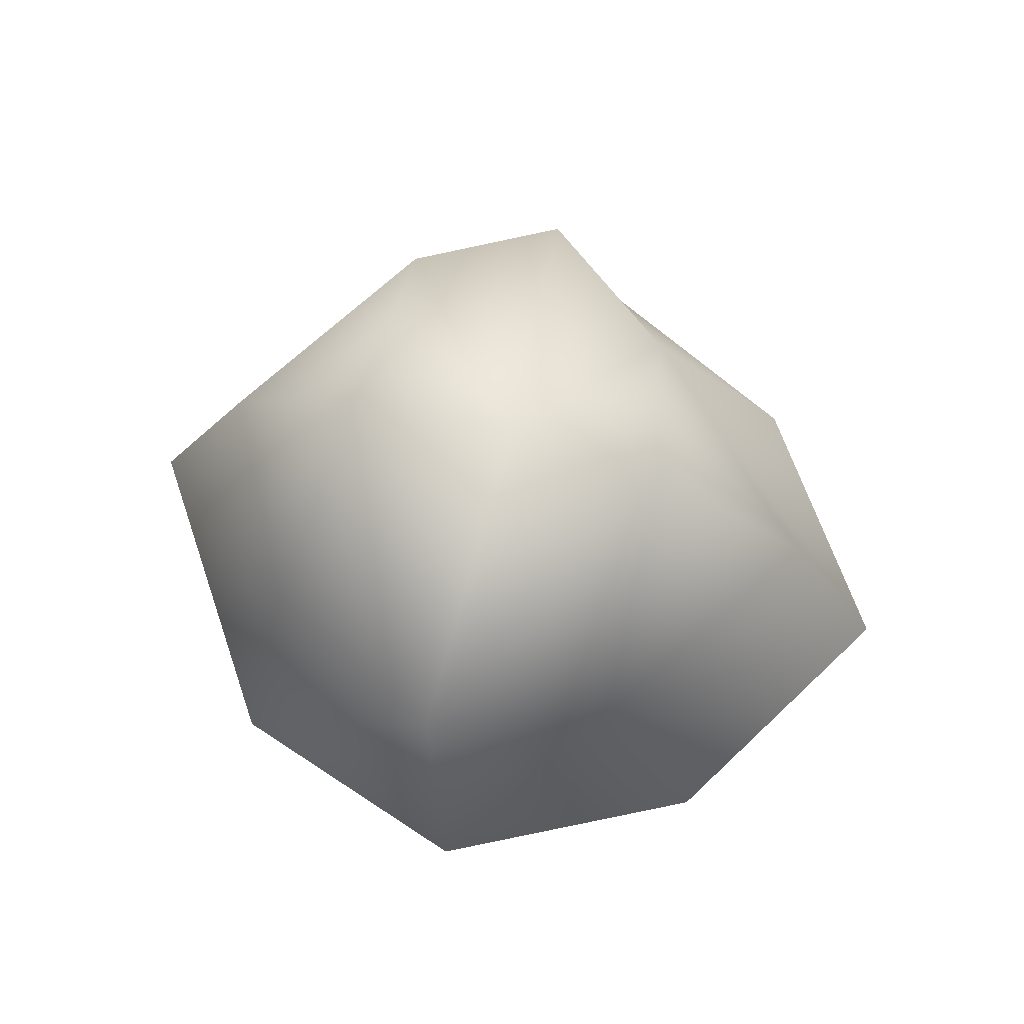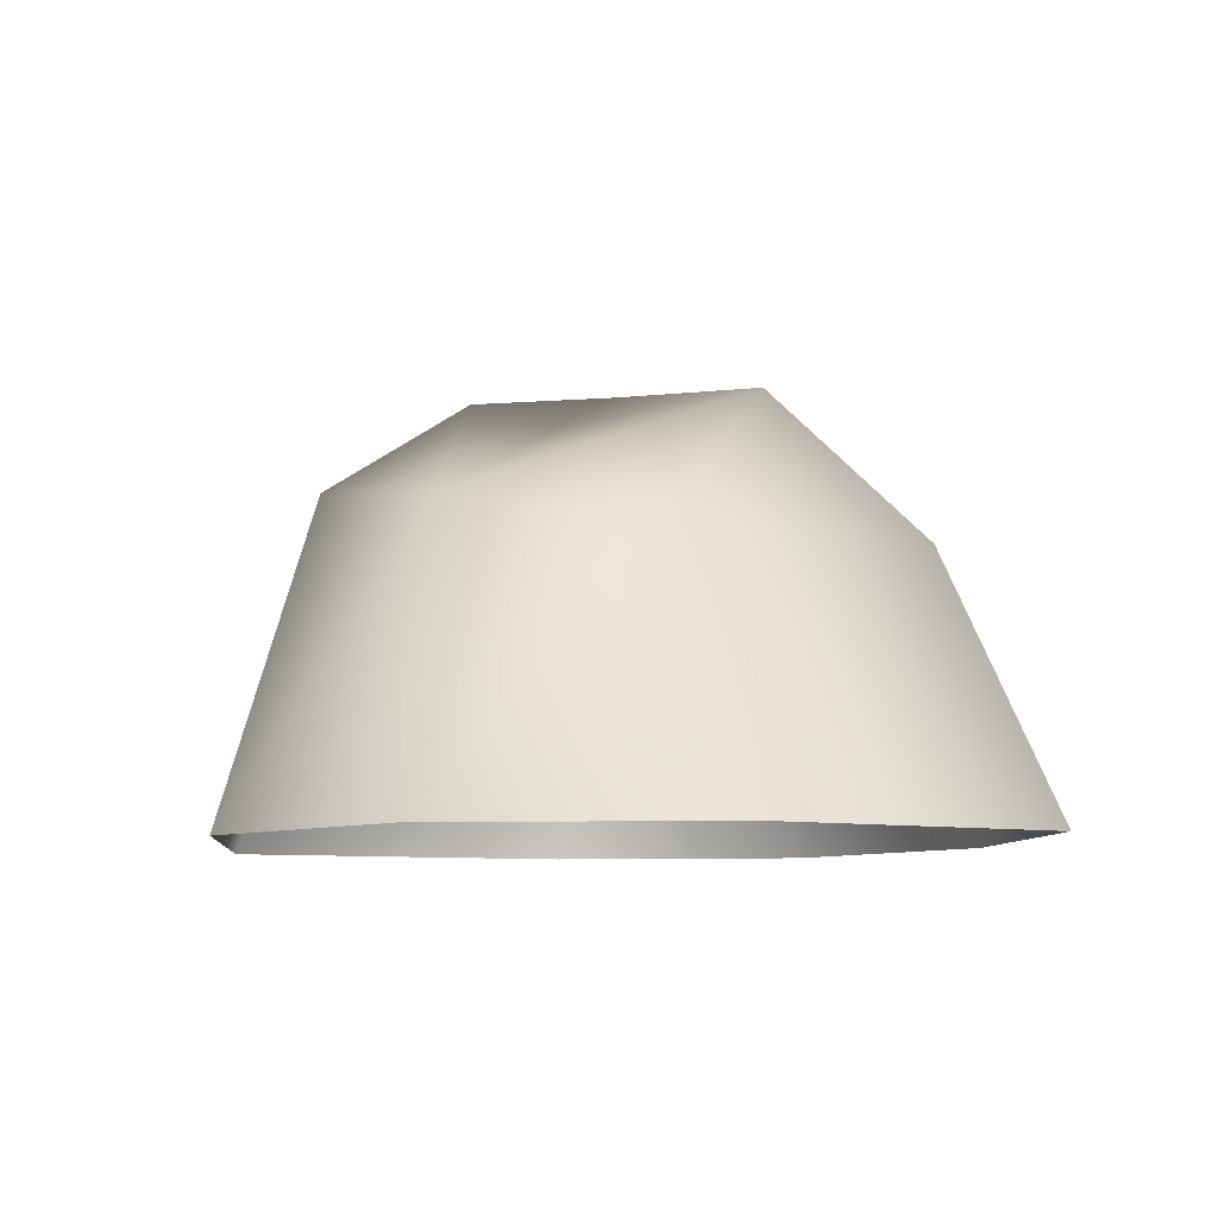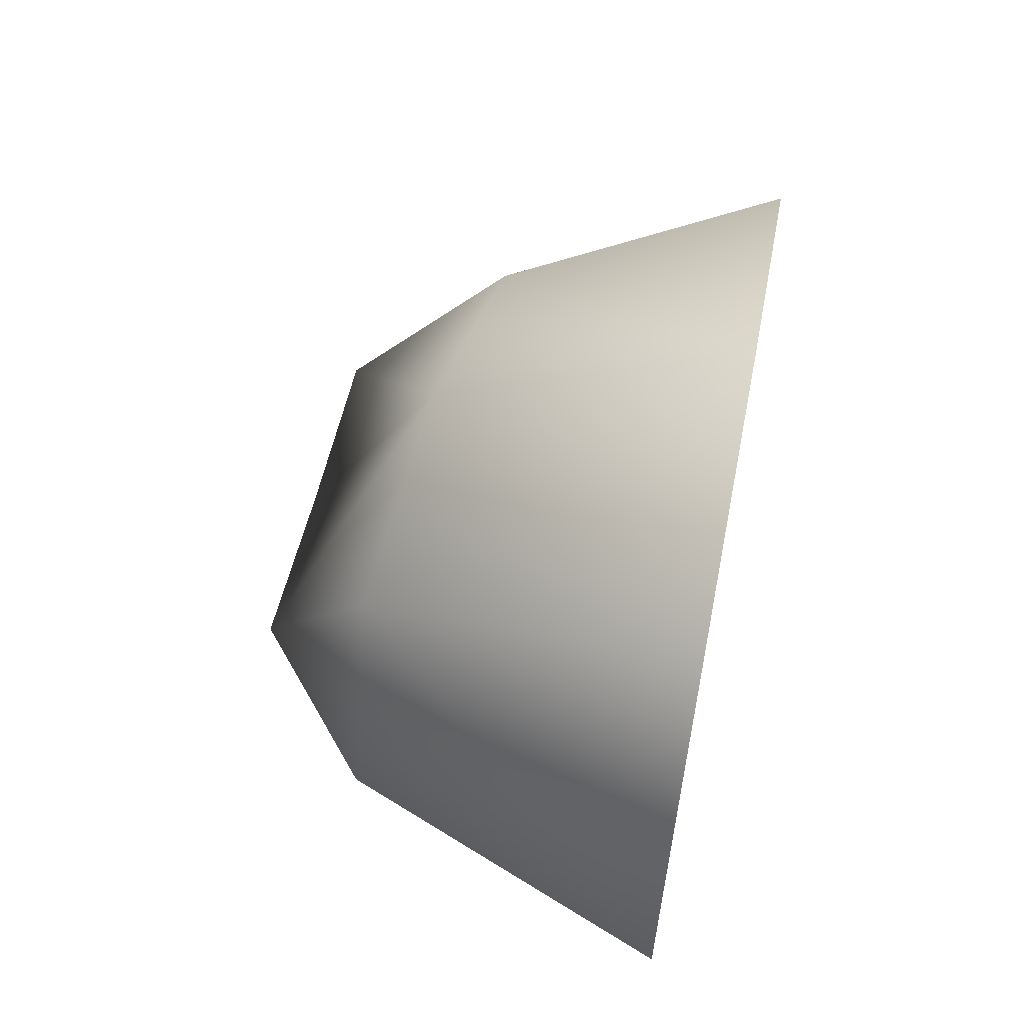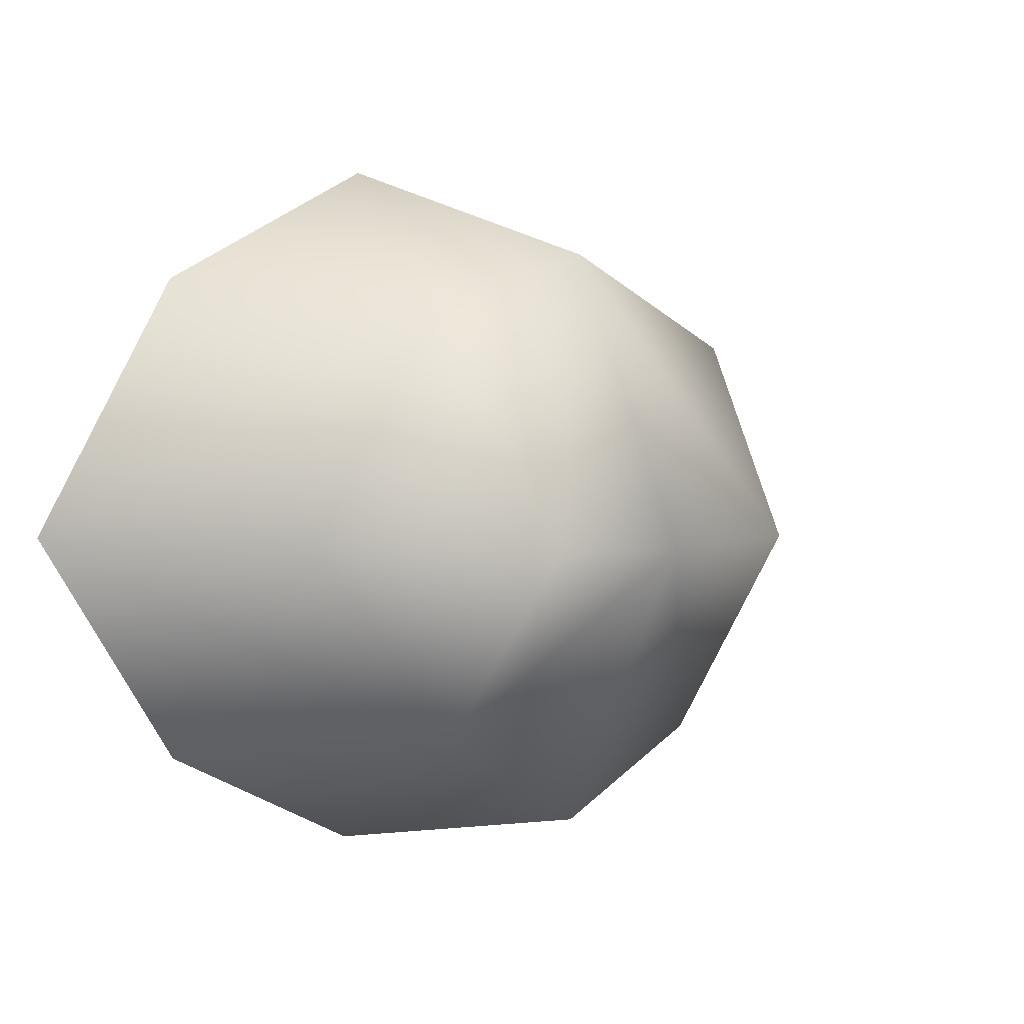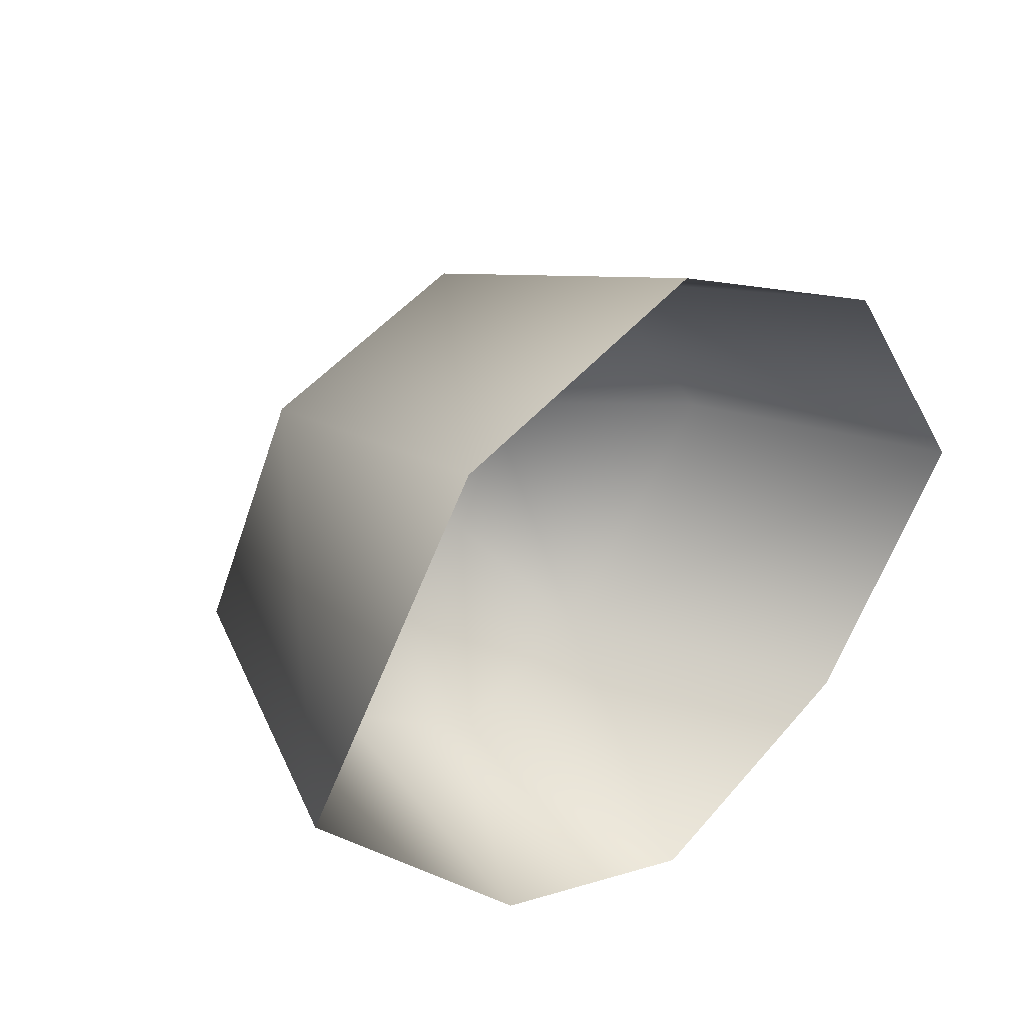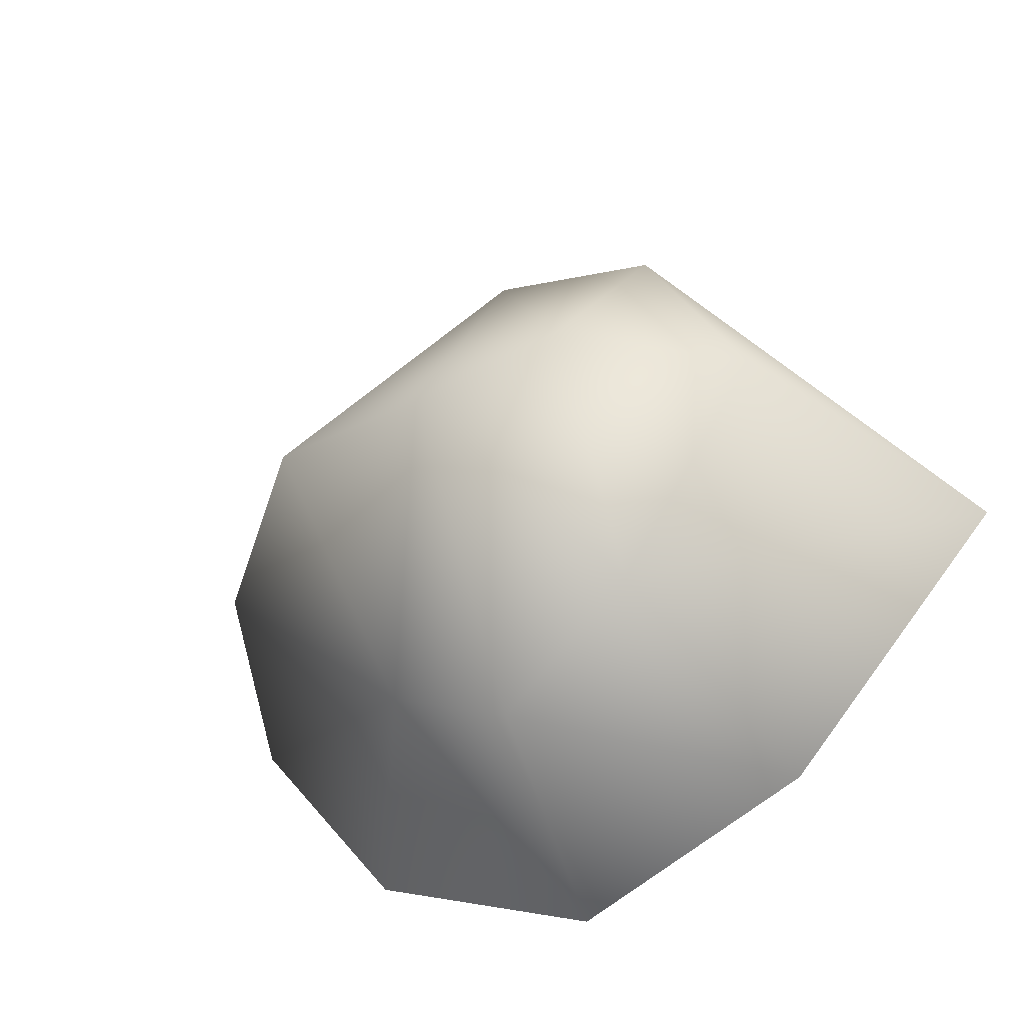
<metadata>
{"format":"obj","ext":"obj","renderer":"f3d","projection":"perspective","resolution":1024,"background":"white","views":[{"elev":75.4,"azim":13.9,"up":"+Y"},{"elev":-8.3,"azim":28.0,"up":"+Y"},{"elev":62.3,"azim":-79.1,"up":"+Z"},{"elev":2.9,"azim":132.5,"up":"+Z"},{"elev":35.2,"azim":-42.7,"up":"+Z"},{"elev":-43.3,"azim":-151.4,"up":"+Z"}]}
</metadata>
<code>
g rock62
v -6929 -208.8 -2568
v -6928 -201.4 -2584
v -6937 -200.9 -2583
v -6939 -207.2 -2573
v -6922 -211 -2594
v -6929 -209.4 -2599
v -6920 -201.9 -2583
v -6920 -210.5 -2572
v -6927 -224 -2563
v -6913 -224 -2569
v -6905 -224 -2583
v -6911 -210.4 -2583
v -6944 -207.3 -2583
v -6951 -224 -2583
v -6941 -224 -2568
v -6939 -224 -2596
v -6937 -207.7 -2594
v -6926 -224 -2601
v -6913 -224 -2595
f 15 4 14
f 4 15 1
f 9 1 15
f 1 9 8
f 10 8 9
f 8 10 11
f 8 7 1
f 7 8 12
f 11 12 8
f 12 11 5
f 2 7 5
f 12 5 7
f 7 2 1
f 3 1 2
f 1 3 4
f 13 4 3
f 4 13 14
f 17 14 13
f 14 17 16
f 6 16 17
f 16 6 18
f 5 18 6
f 18 5 19
f 11 19 5
f 5 6 2
f 17 2 6
f 2 17 3
f 13 3 17

</code>
